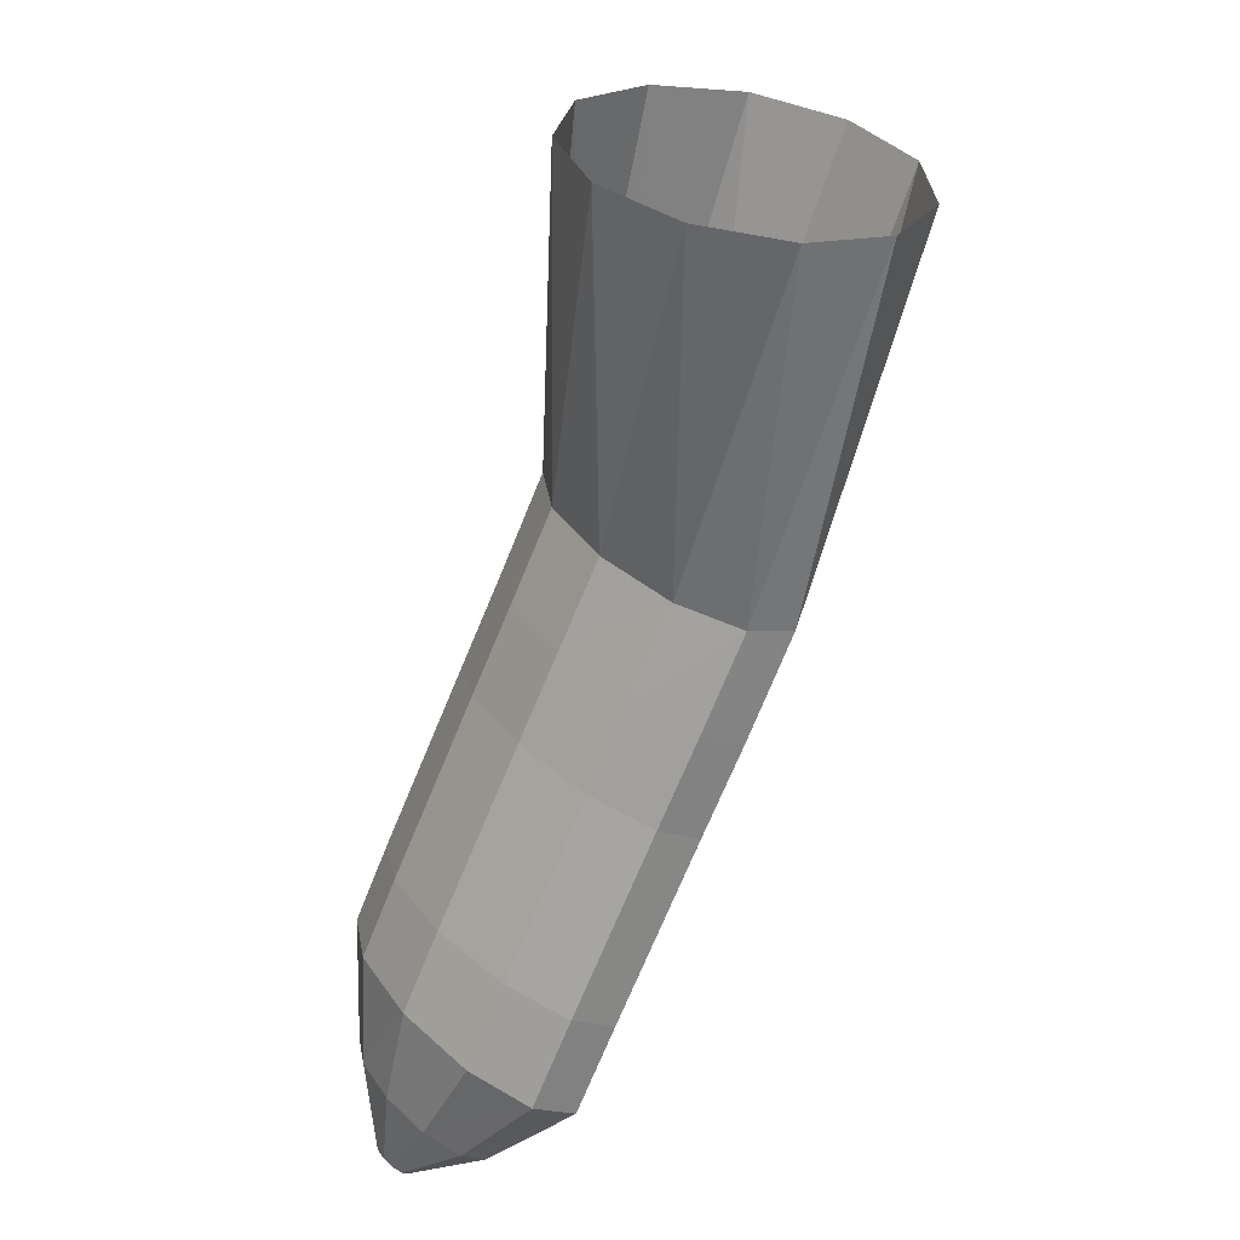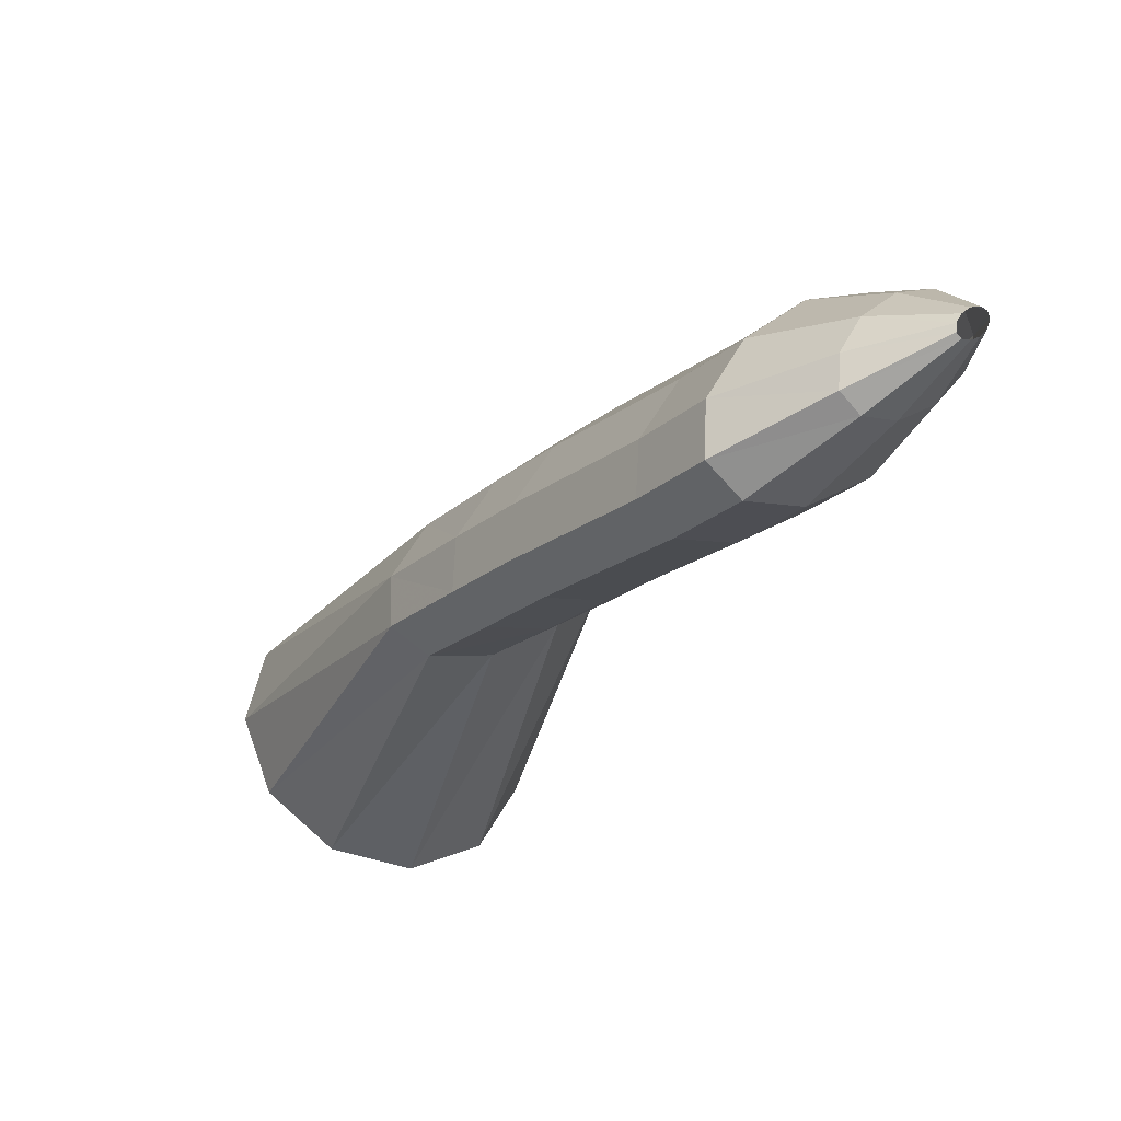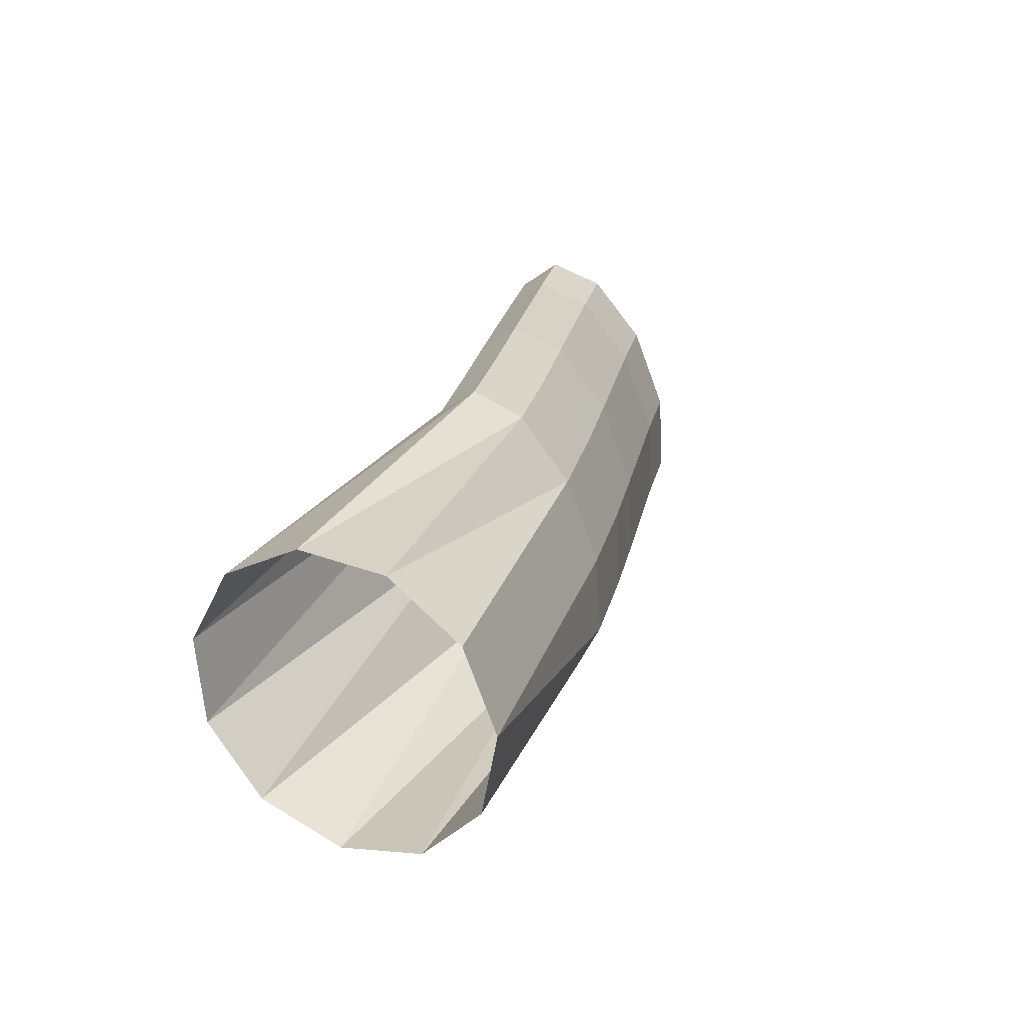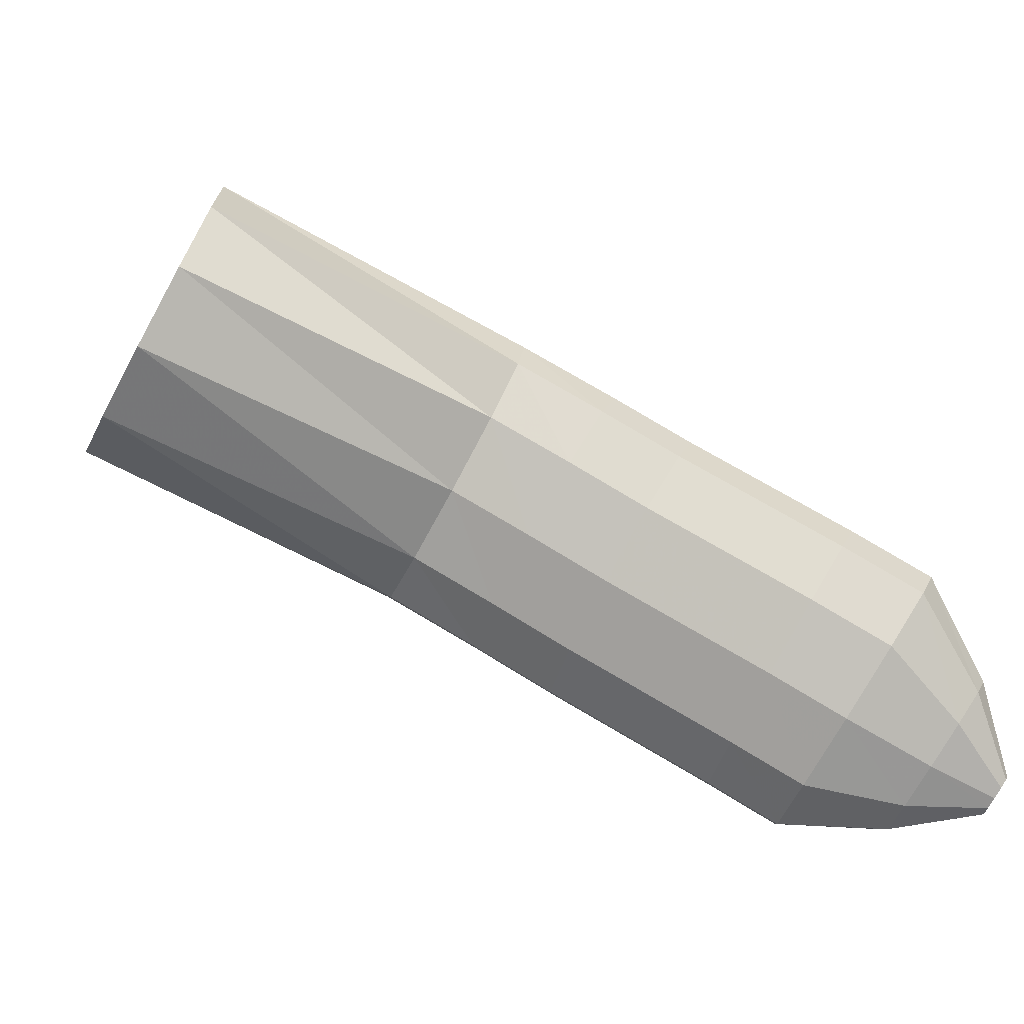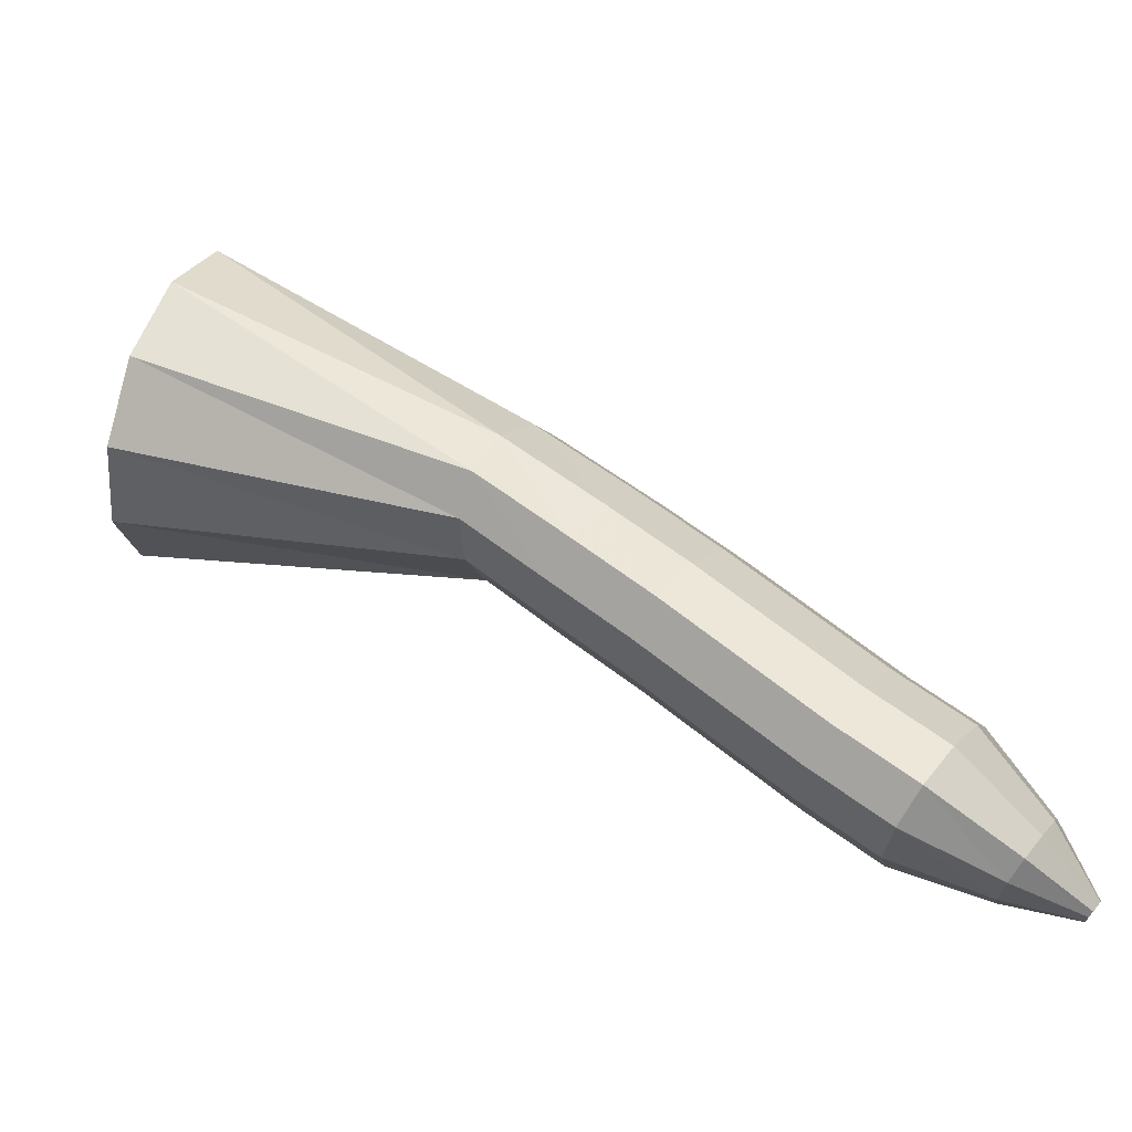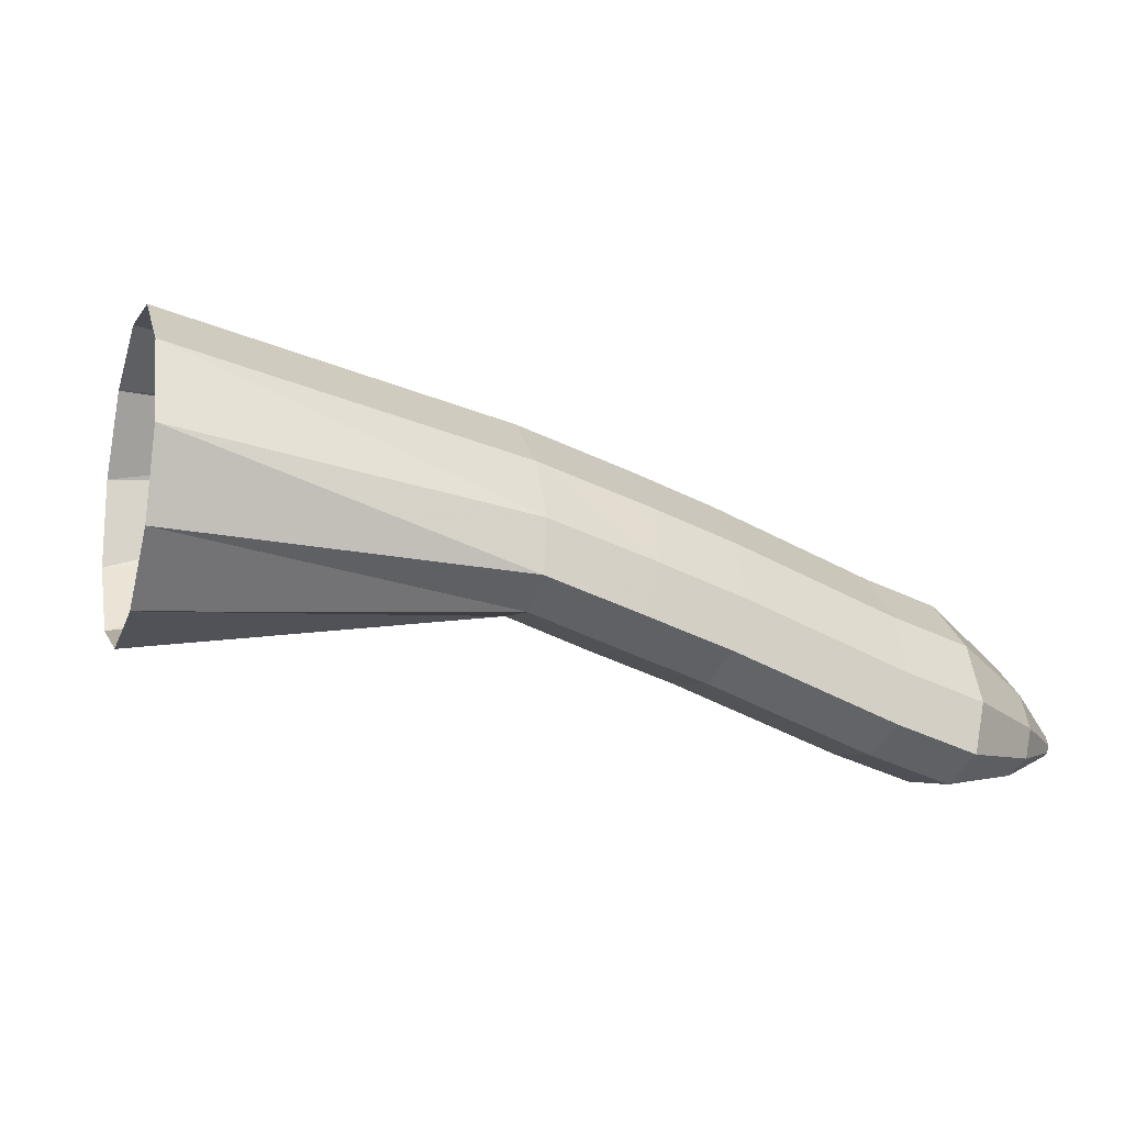
<metadata>
{"format":"obj","ext":"obj","renderer":"f3d","projection":"perspective","resolution":1024,"background":"white","views":[{"elev":-36.1,"azim":99.2,"up":"+Z"},{"elev":-59.8,"azim":-95.6,"up":"+Z"},{"elev":53.9,"azim":138.0,"up":"+Z"},{"elev":-31.4,"azim":133.5,"up":"+Y"},{"elev":-58.2,"azim":-166.7,"up":"+Z"},{"elev":66.5,"azim":154.3,"up":"+Y"}]}
</metadata>
<code>
g tube1
v 115.1 114.8 174.1
v 115.1 115.1 173.8
v 115 115.3 173.7
v 114.9 115.5 173.7
v 114.7 115.5 173.9
v 114.6 115.3 174.2
v 114.5 115.1 174.5
v 114.6 114.8 174.8
v 114.7 114.6 174.8
v 114.9 114.5 174.7
v 115 114.6 174.5
v 115.1 114.8 174.1
v 117.4 115.4 174.9
v 117.4 116.5 173.7
v 117.1 117.6 173.1
v 116.5 118.2 173.2
v 115.8 118.2 174
v 115.4 117.6 175.3
v 115.2 116.6 176.6
v 115.4 115.4 177.6
v 115.9 114.5 177.9
v 116.5 114.2 177.4
v 117.1 114.5 176.3
v 117.4 115.4 174.9
v 120.3 116.5 176.1
v 120.3 118.4 174.1
v 119.7 120.2 173.1
v 118.8 121.2 173.3
v 117.8 121.3 174.7
v 117 120.3 176.8
v 116.7 118.5 179
v 117 116.6 180.6
v 117.8 115.1 181
v 118.8 114.5 180.2
v 119.8 115 178.3
v 120.3 116.5 176.1
v 122.3 117.9 177.5
v 122.4 119.8 175.6
v 121.8 121.6 174.6
v 120.9 122.7 174.8
v 119.8 122.7 176.2
v 119 121.6 178.3
v 118.6 119.8 180.4
v 118.9 117.9 181.9
v 119.6 116.4 182.3
v 120.7 115.8 181.5
v 121.7 116.4 179.7
v 122.3 117.9 177.5
v 126.4 120.9 180.8
v 126.5 122.8 178.9
v 126 124.6 177.9
v 125 125.7 178.1
v 123.9 125.7 179.5
v 123.1 124.7 181.6
v 122.7 122.9 183.7
v 123 120.9 185.2
v 123.7 119.4 185.6
v 124.8 118.8 184.8
v 125.8 119.4 183
v 126.4 120.9 180.8
v 128.5 122.4 182.3
v 128.5 124.3 180.4
v 128 126.1 179.4
v 127.1 127.2 179.6
v 126 127.2 181
v 125.2 126.2 183.1
v 124.9 124.4 185.3
v 125.1 122.4 186.8
v 125.9 120.9 187.2
v 126.9 120.4 186.4
v 127.9 120.9 184.6
v 128.5 122.4 182.3
v 130.5 123.8 183.9
v 130.6 125.8 182
v 130.3 127.7 181.1
v 129.6 128.9 181.5
v 128.7 129.1 183
v 128.1 128.1 185.2
v 127.7 126.3 187.4
v 127.9 124.3 188.8
v 128.4 122.7 189.1
v 129.2 122 188.1
v 130 122.4 186.2
v 130.5 123.8 183.9
v 141.4 125.5 186.9
v 141.4 127.7 185.2
v 140.6 130.4 184.9
v 139.3 132.6 186
v 137.9 133.7 188.2
v 136.9 133.3 190.8
v 136.6 131.5 193
v 137.1 129 194
v 138.1 126.4 193.6
v 139.5 124.7 191.9
v 140.7 124.3 189.3
v 141.4 125.5 186.9
f 1 2 14
f 14 13 1
f 2 3 15
f 15 14 2
f 3 4 16
f 16 15 3
f 4 5 17
f 17 16 4
f 5 6 18
f 18 17 5
f 6 7 19
f 19 18 6
f 7 8 20
f 20 19 7
f 8 9 21
f 21 20 8
f 9 10 22
f 22 21 9
f 10 11 23
f 23 22 10
f 11 12 24
f 24 23 11
f 13 14 26
f 26 25 13
f 14 15 27
f 27 26 14
f 15 16 28
f 28 27 15
f 16 17 29
f 29 28 16
f 17 18 30
f 30 29 17
f 18 19 31
f 31 30 18
f 19 20 32
f 32 31 19
f 20 21 33
f 33 32 20
f 21 22 34
f 34 33 21
f 22 23 35
f 35 34 22
f 23 24 36
f 36 35 23
f 25 26 38
f 38 37 25
f 26 27 39
f 39 38 26
f 27 28 40
f 40 39 27
f 28 29 41
f 41 40 28
f 29 30 42
f 42 41 29
f 30 31 43
f 43 42 30
f 31 32 44
f 44 43 31
f 32 33 45
f 45 44 32
f 33 34 46
f 46 45 33
f 34 35 47
f 47 46 34
f 35 36 48
f 48 47 35
f 37 38 50
f 50 49 37
f 38 39 51
f 51 50 38
f 39 40 52
f 52 51 39
f 40 41 53
f 53 52 40
f 41 42 54
f 54 53 41
f 42 43 55
f 55 54 42
f 43 44 56
f 56 55 43
f 44 45 57
f 57 56 44
f 45 46 58
f 58 57 45
f 46 47 59
f 59 58 46
f 47 48 60
f 60 59 47
f 49 50 62
f 62 61 49
f 50 51 63
f 63 62 50
f 51 52 64
f 64 63 51
f 52 53 65
f 65 64 52
f 53 54 66
f 66 65 53
f 54 55 67
f 67 66 54
f 55 56 68
f 68 67 55
f 56 57 69
f 69 68 56
f 57 58 70
f 70 69 57
f 58 59 71
f 71 70 58
f 59 60 72
f 72 71 59
f 61 62 74
f 74 73 61
f 62 63 75
f 75 74 62
f 63 64 76
f 76 75 63
f 64 65 77
f 77 76 64
f 65 66 78
f 78 77 65
f 66 67 79
f 79 78 66
f 67 68 80
f 80 79 67
f 68 69 81
f 81 80 68
f 69 70 82
f 82 81 69
f 70 71 83
f 83 82 70
f 71 72 84
f 84 83 71
f 73 74 86
f 86 85 73
f 74 75 87
f 87 86 74
f 75 76 88
f 88 87 75
f 76 77 89
f 89 88 76
f 77 78 90
f 90 89 77
f 78 79 91
f 91 90 78
f 79 80 92
f 92 91 79
f 80 81 93
f 93 92 80
f 81 82 94
f 94 93 81
f 82 83 95
f 95 94 82
f 83 84 96
f 96 95 83
g

</code>
